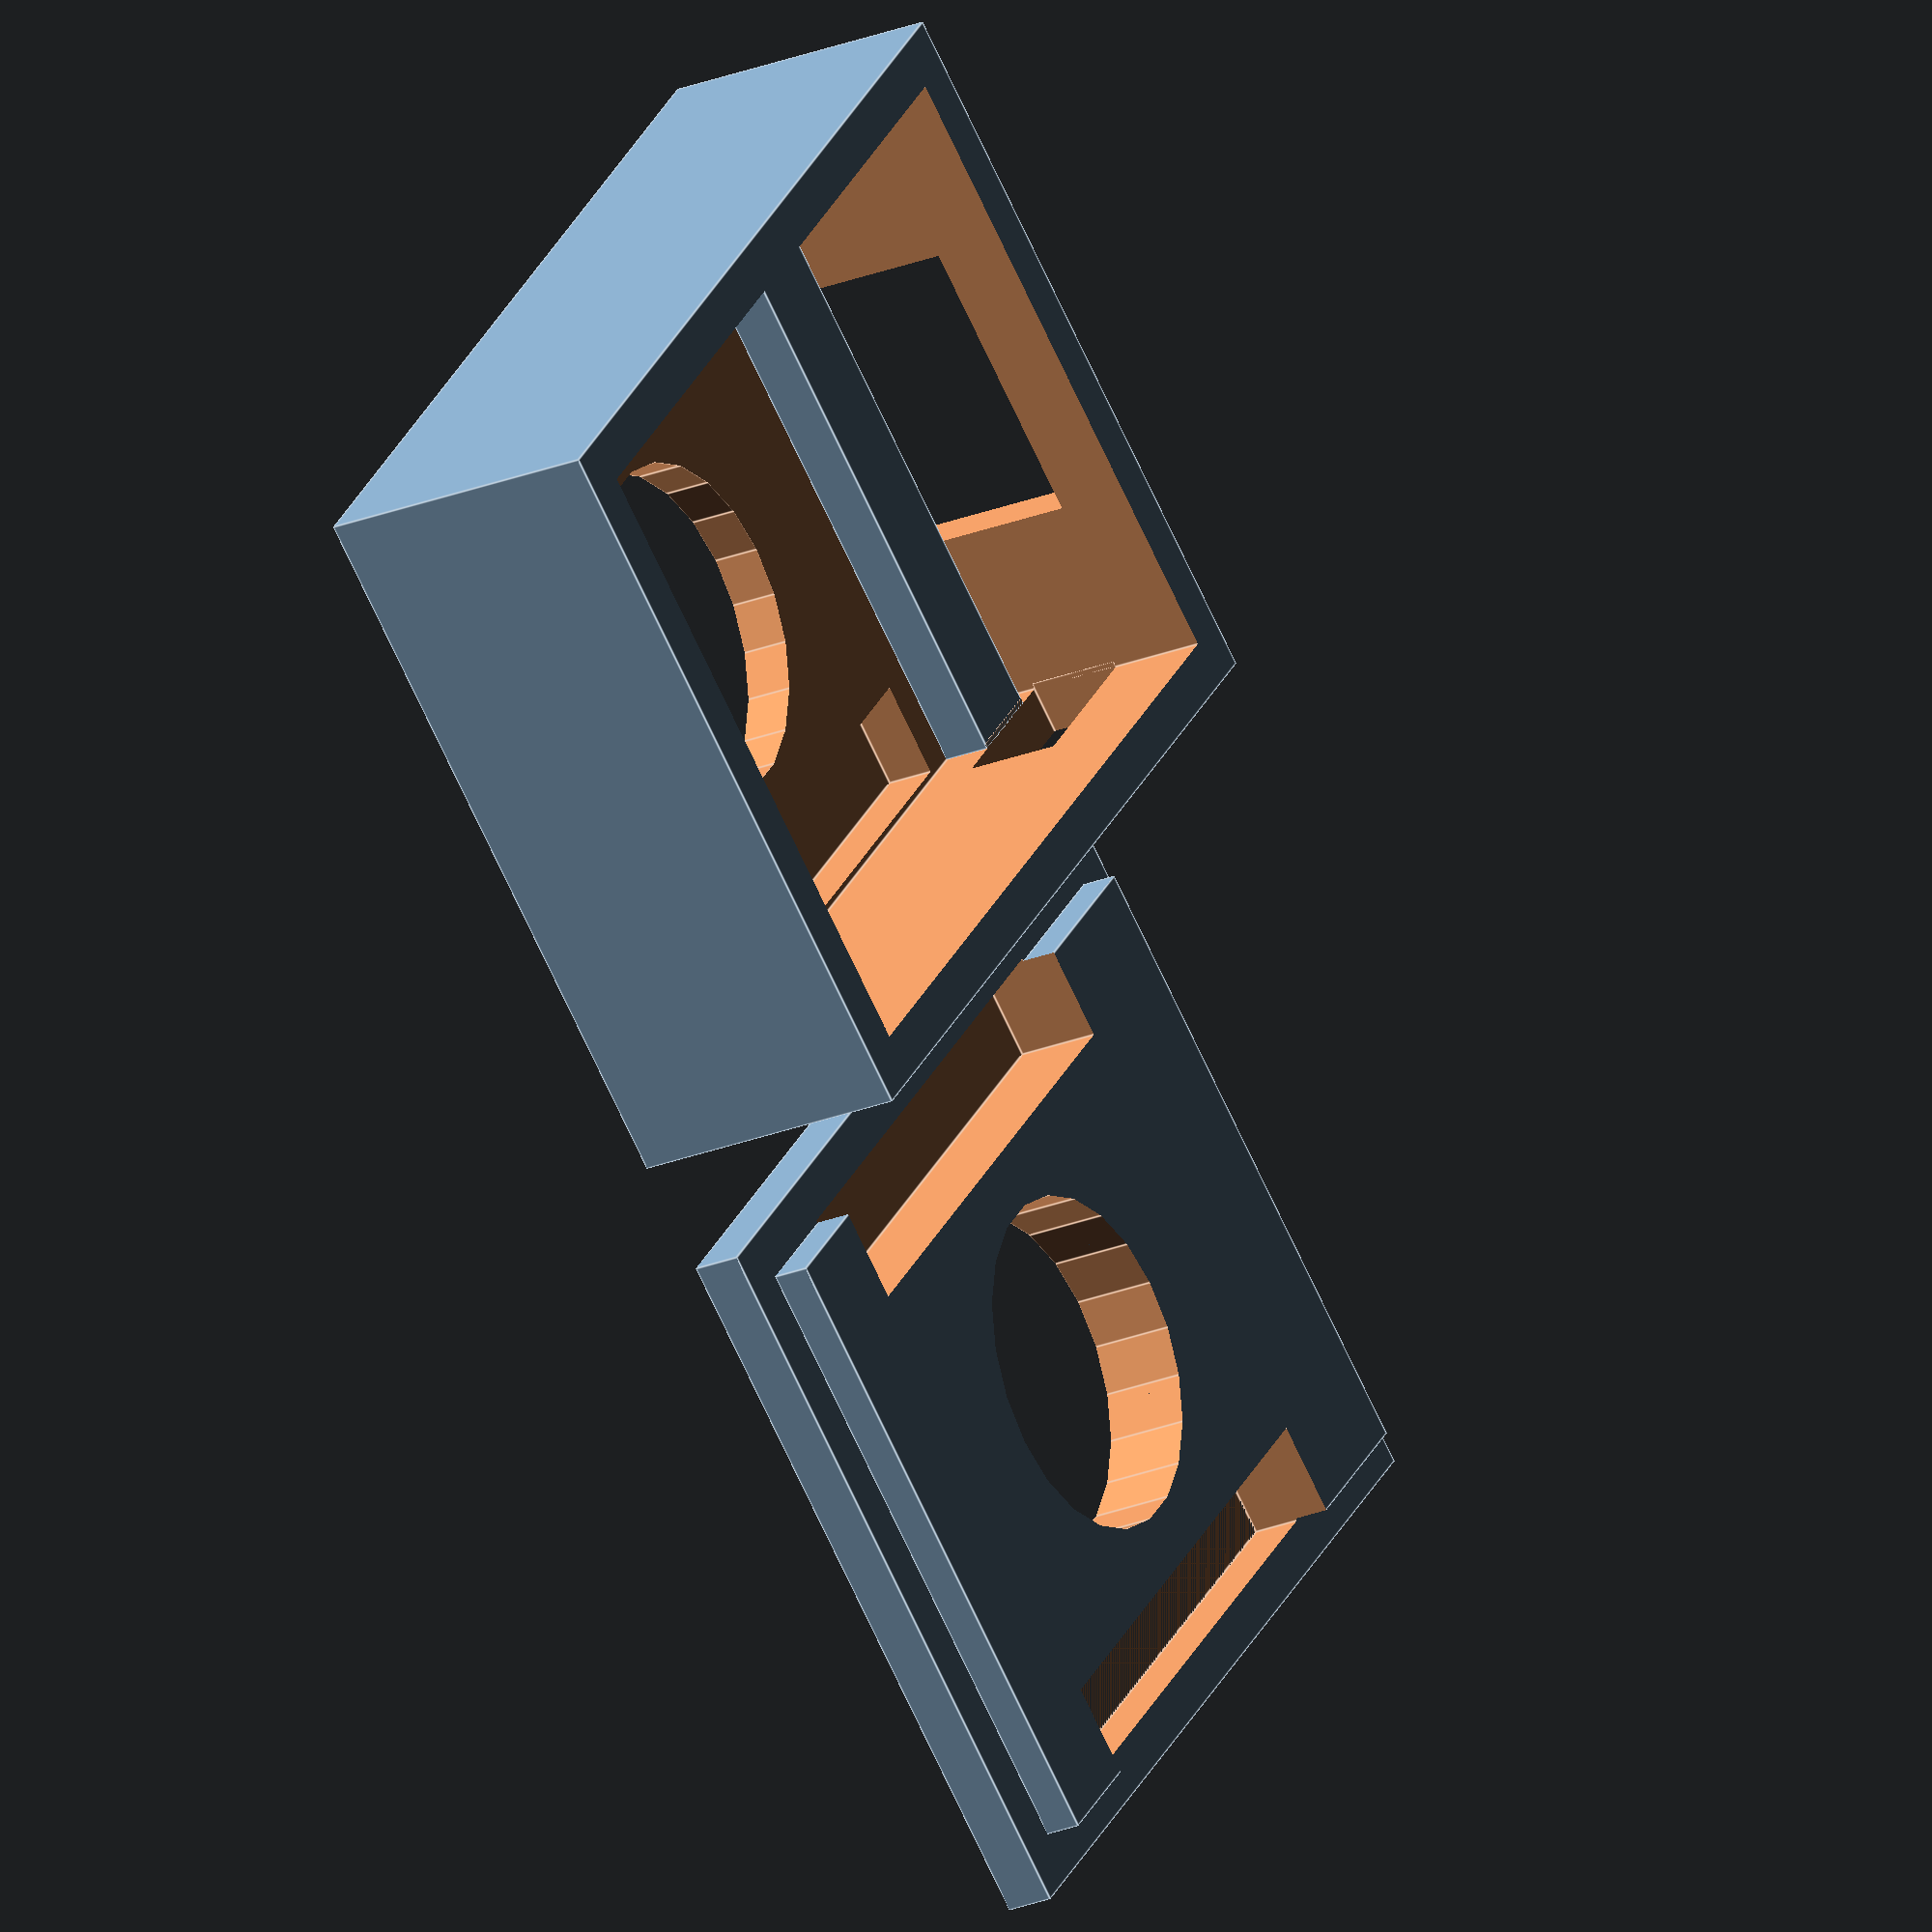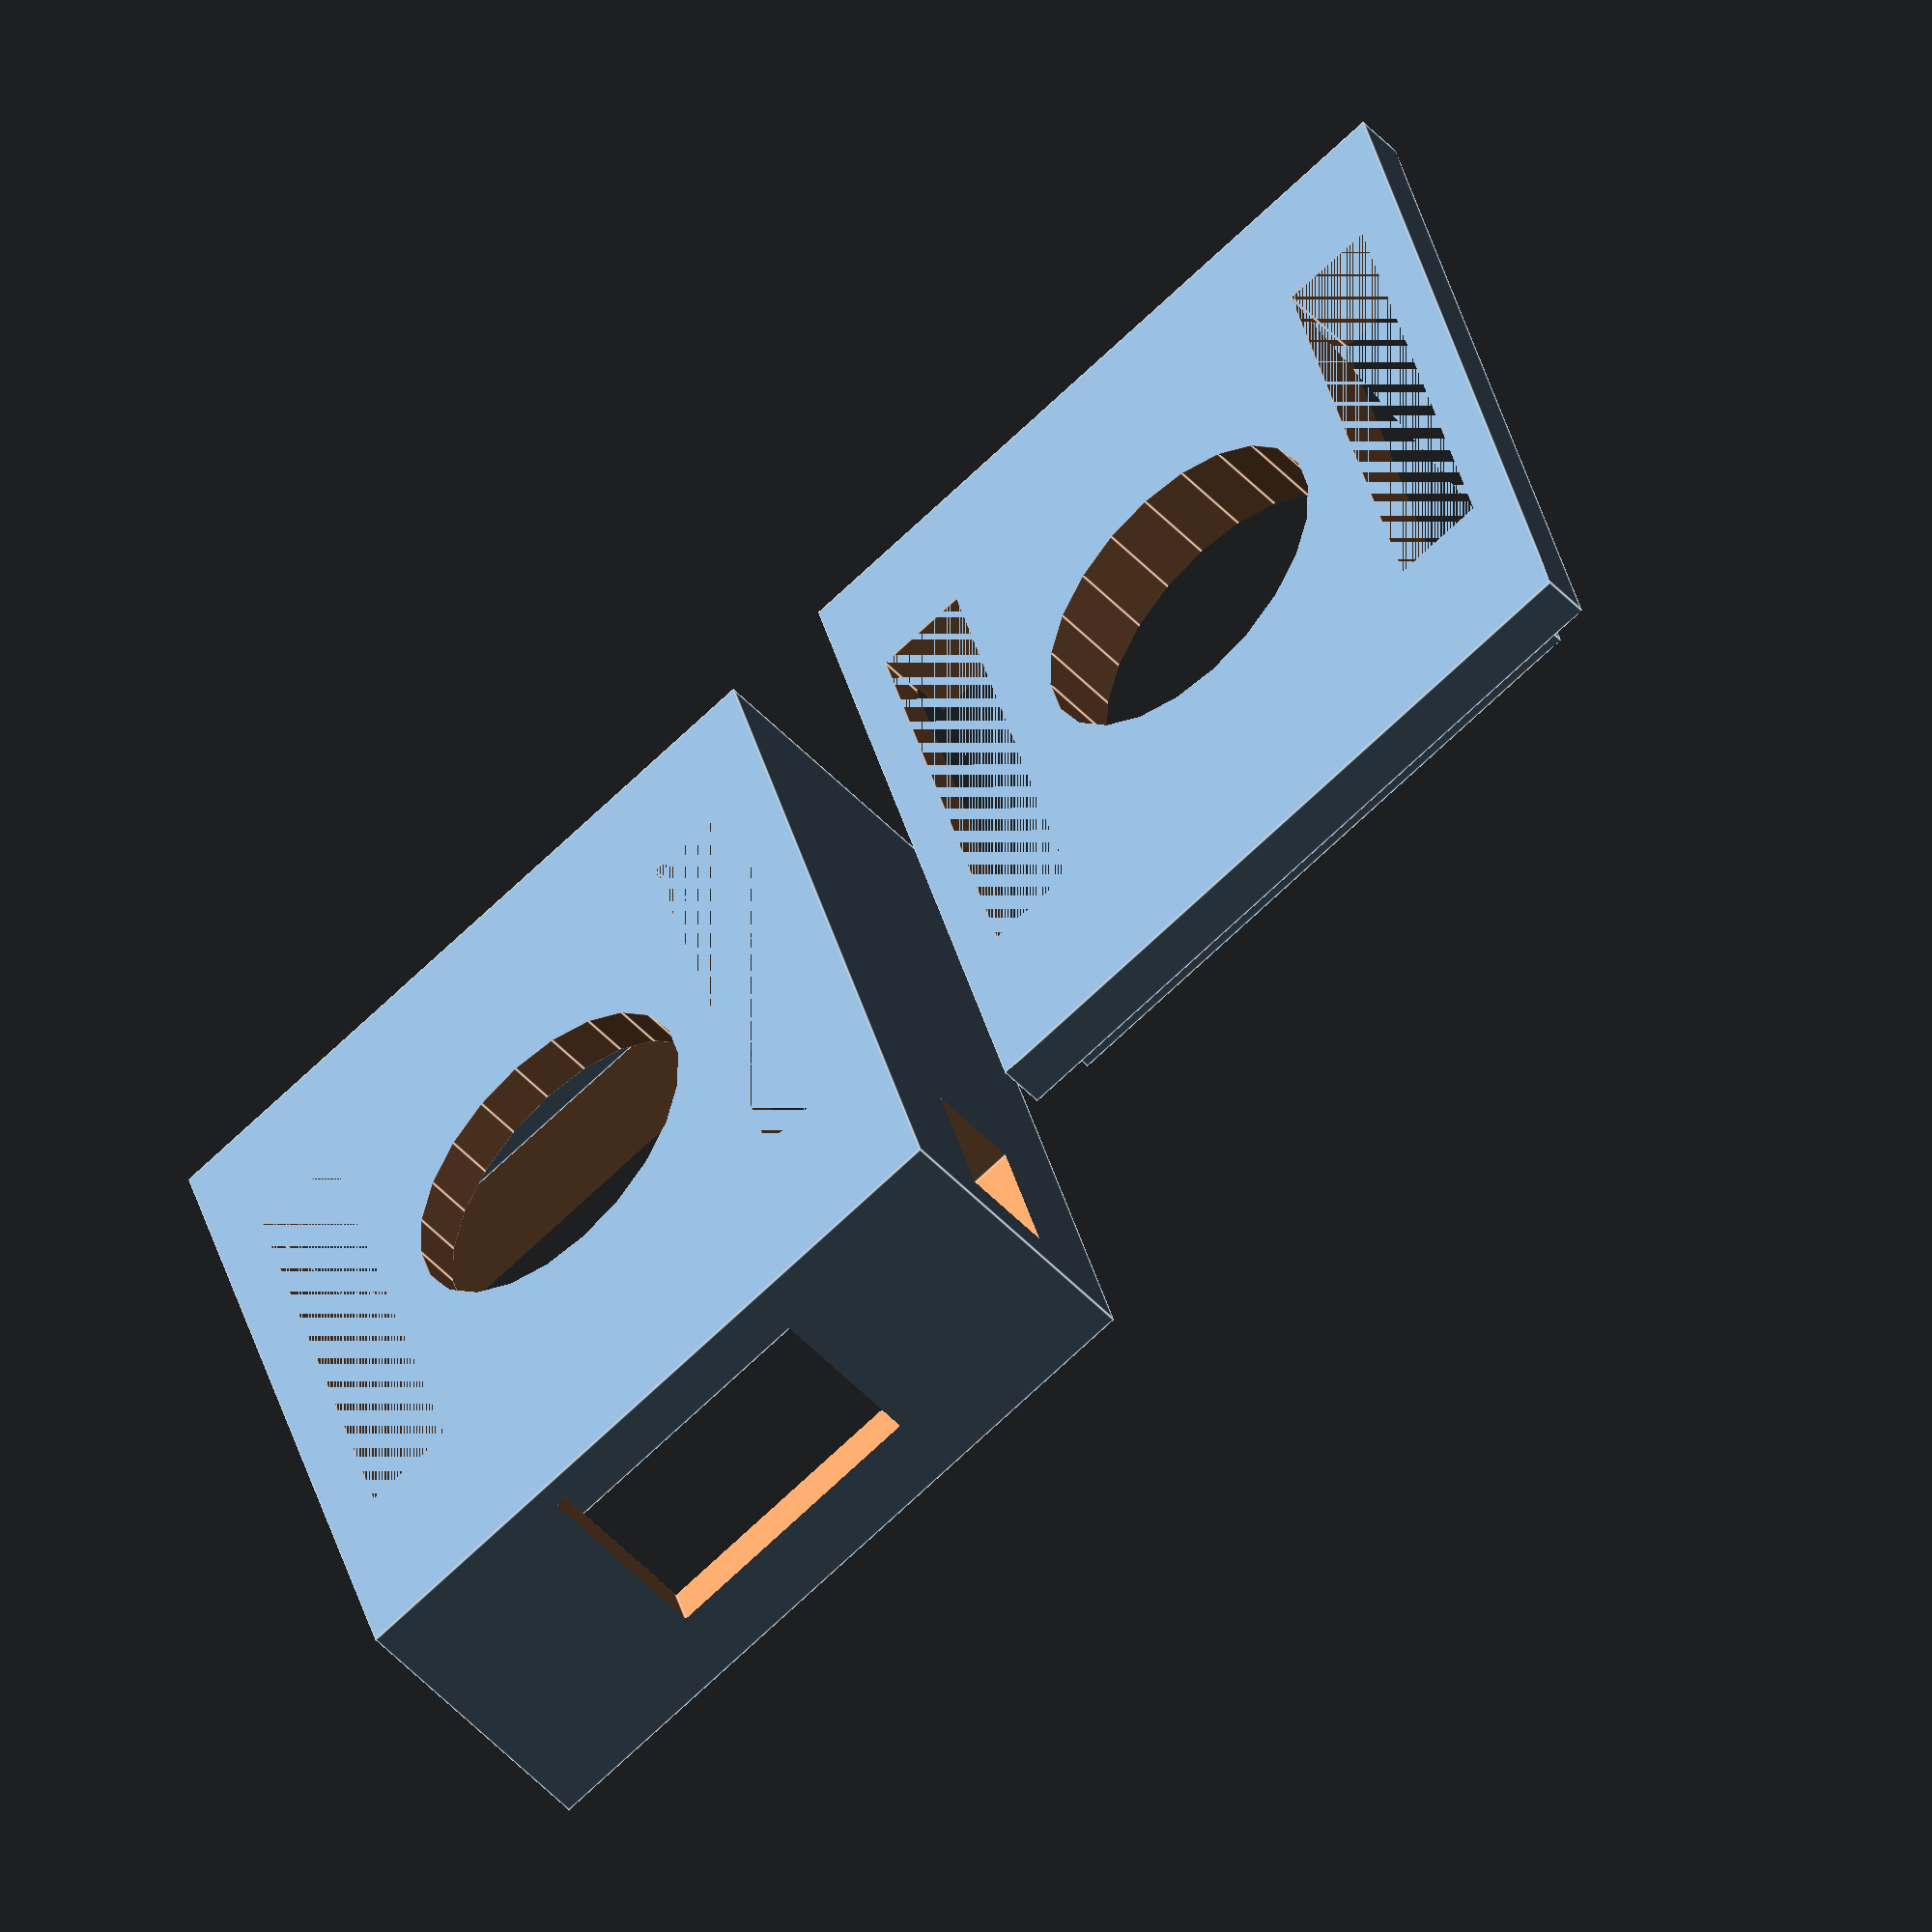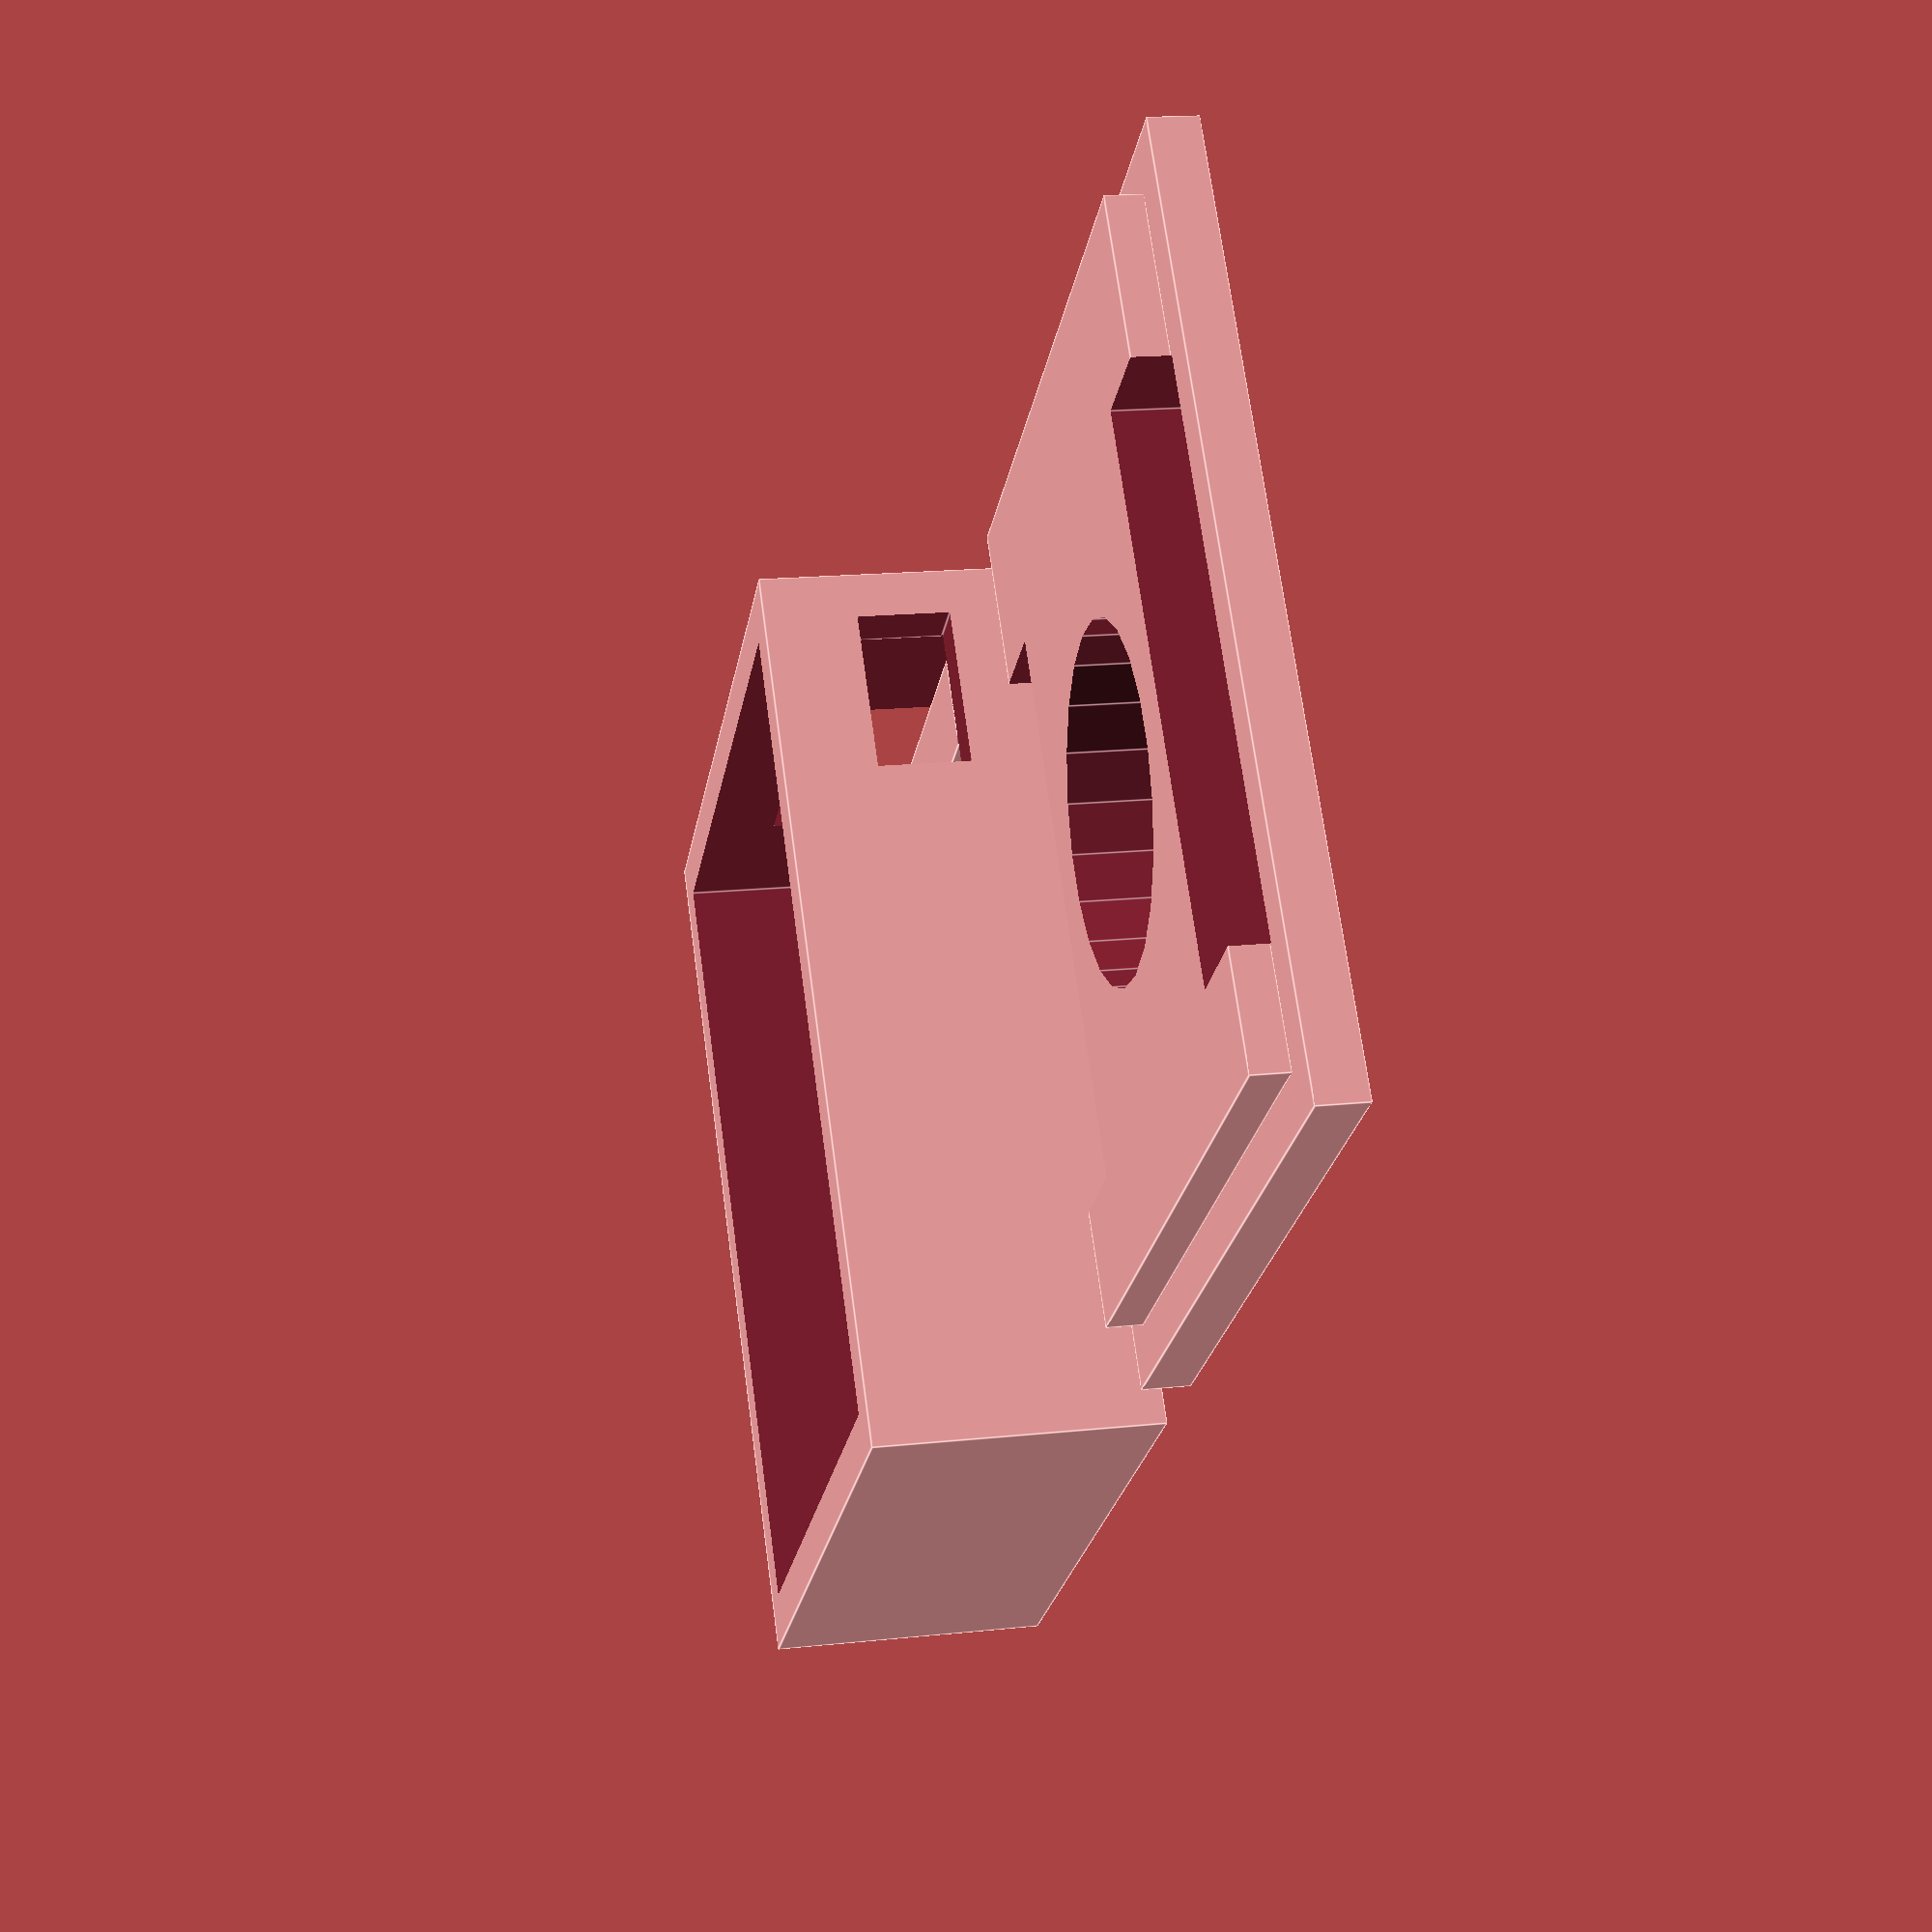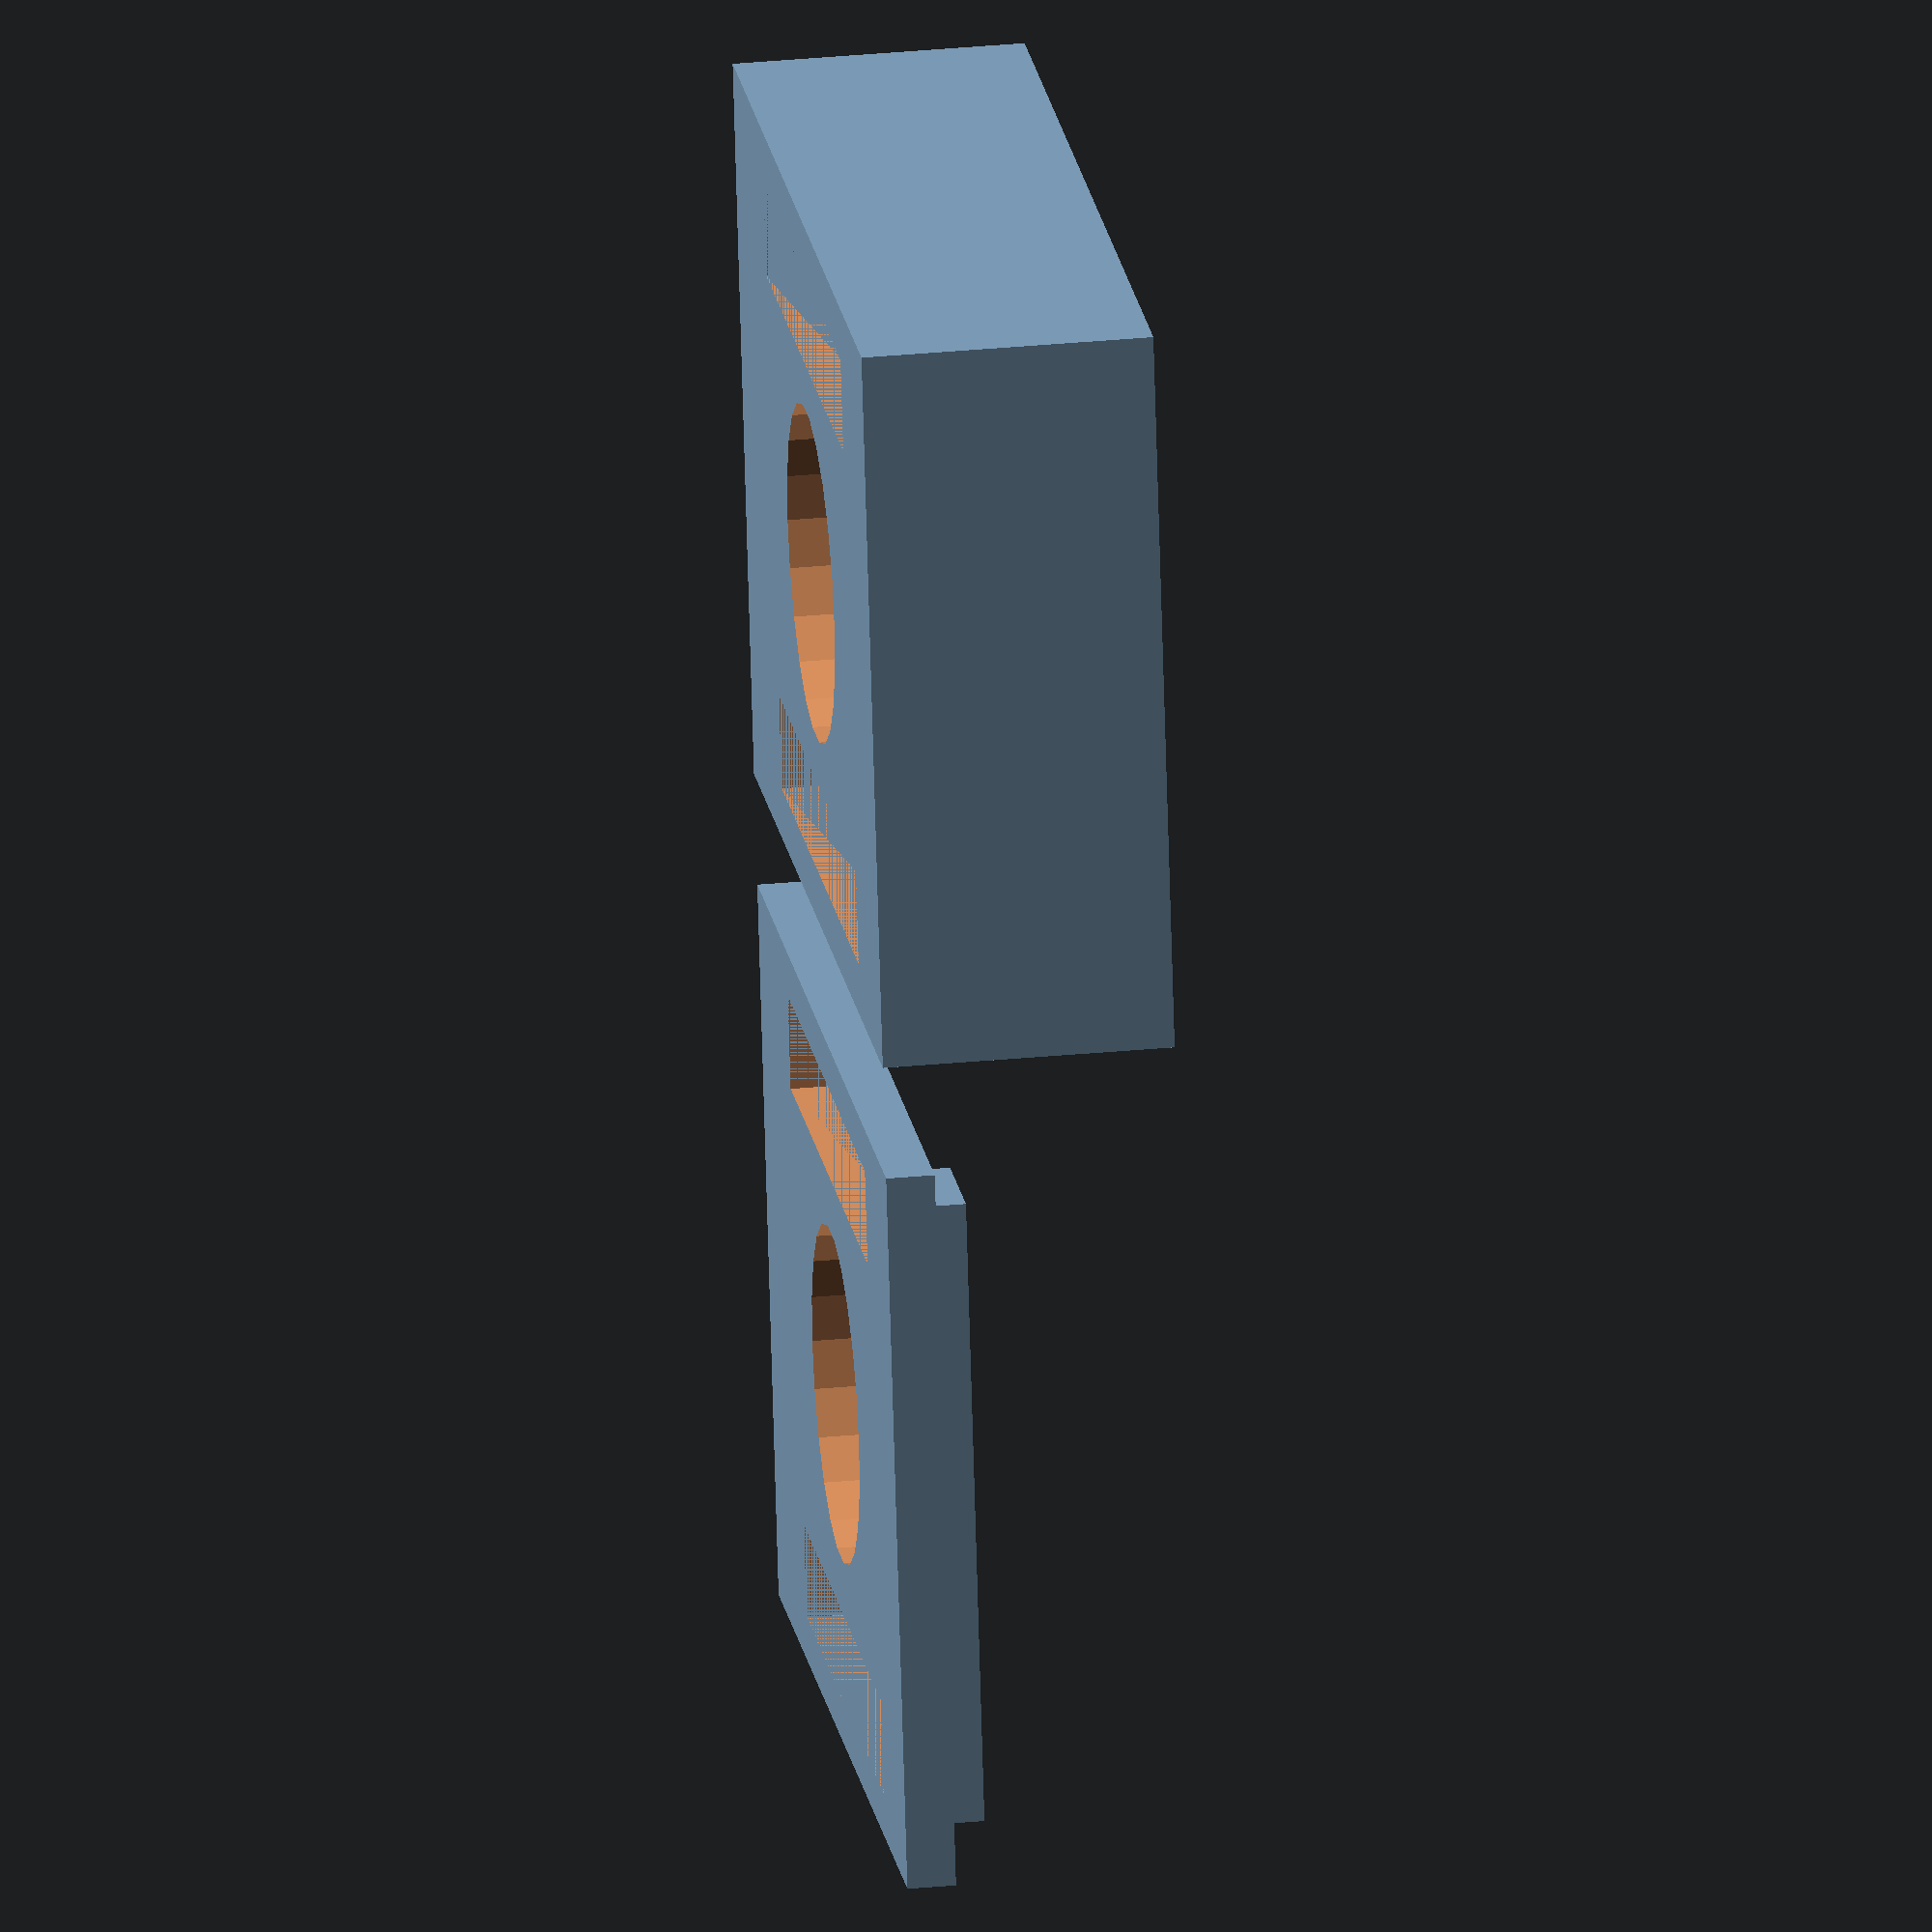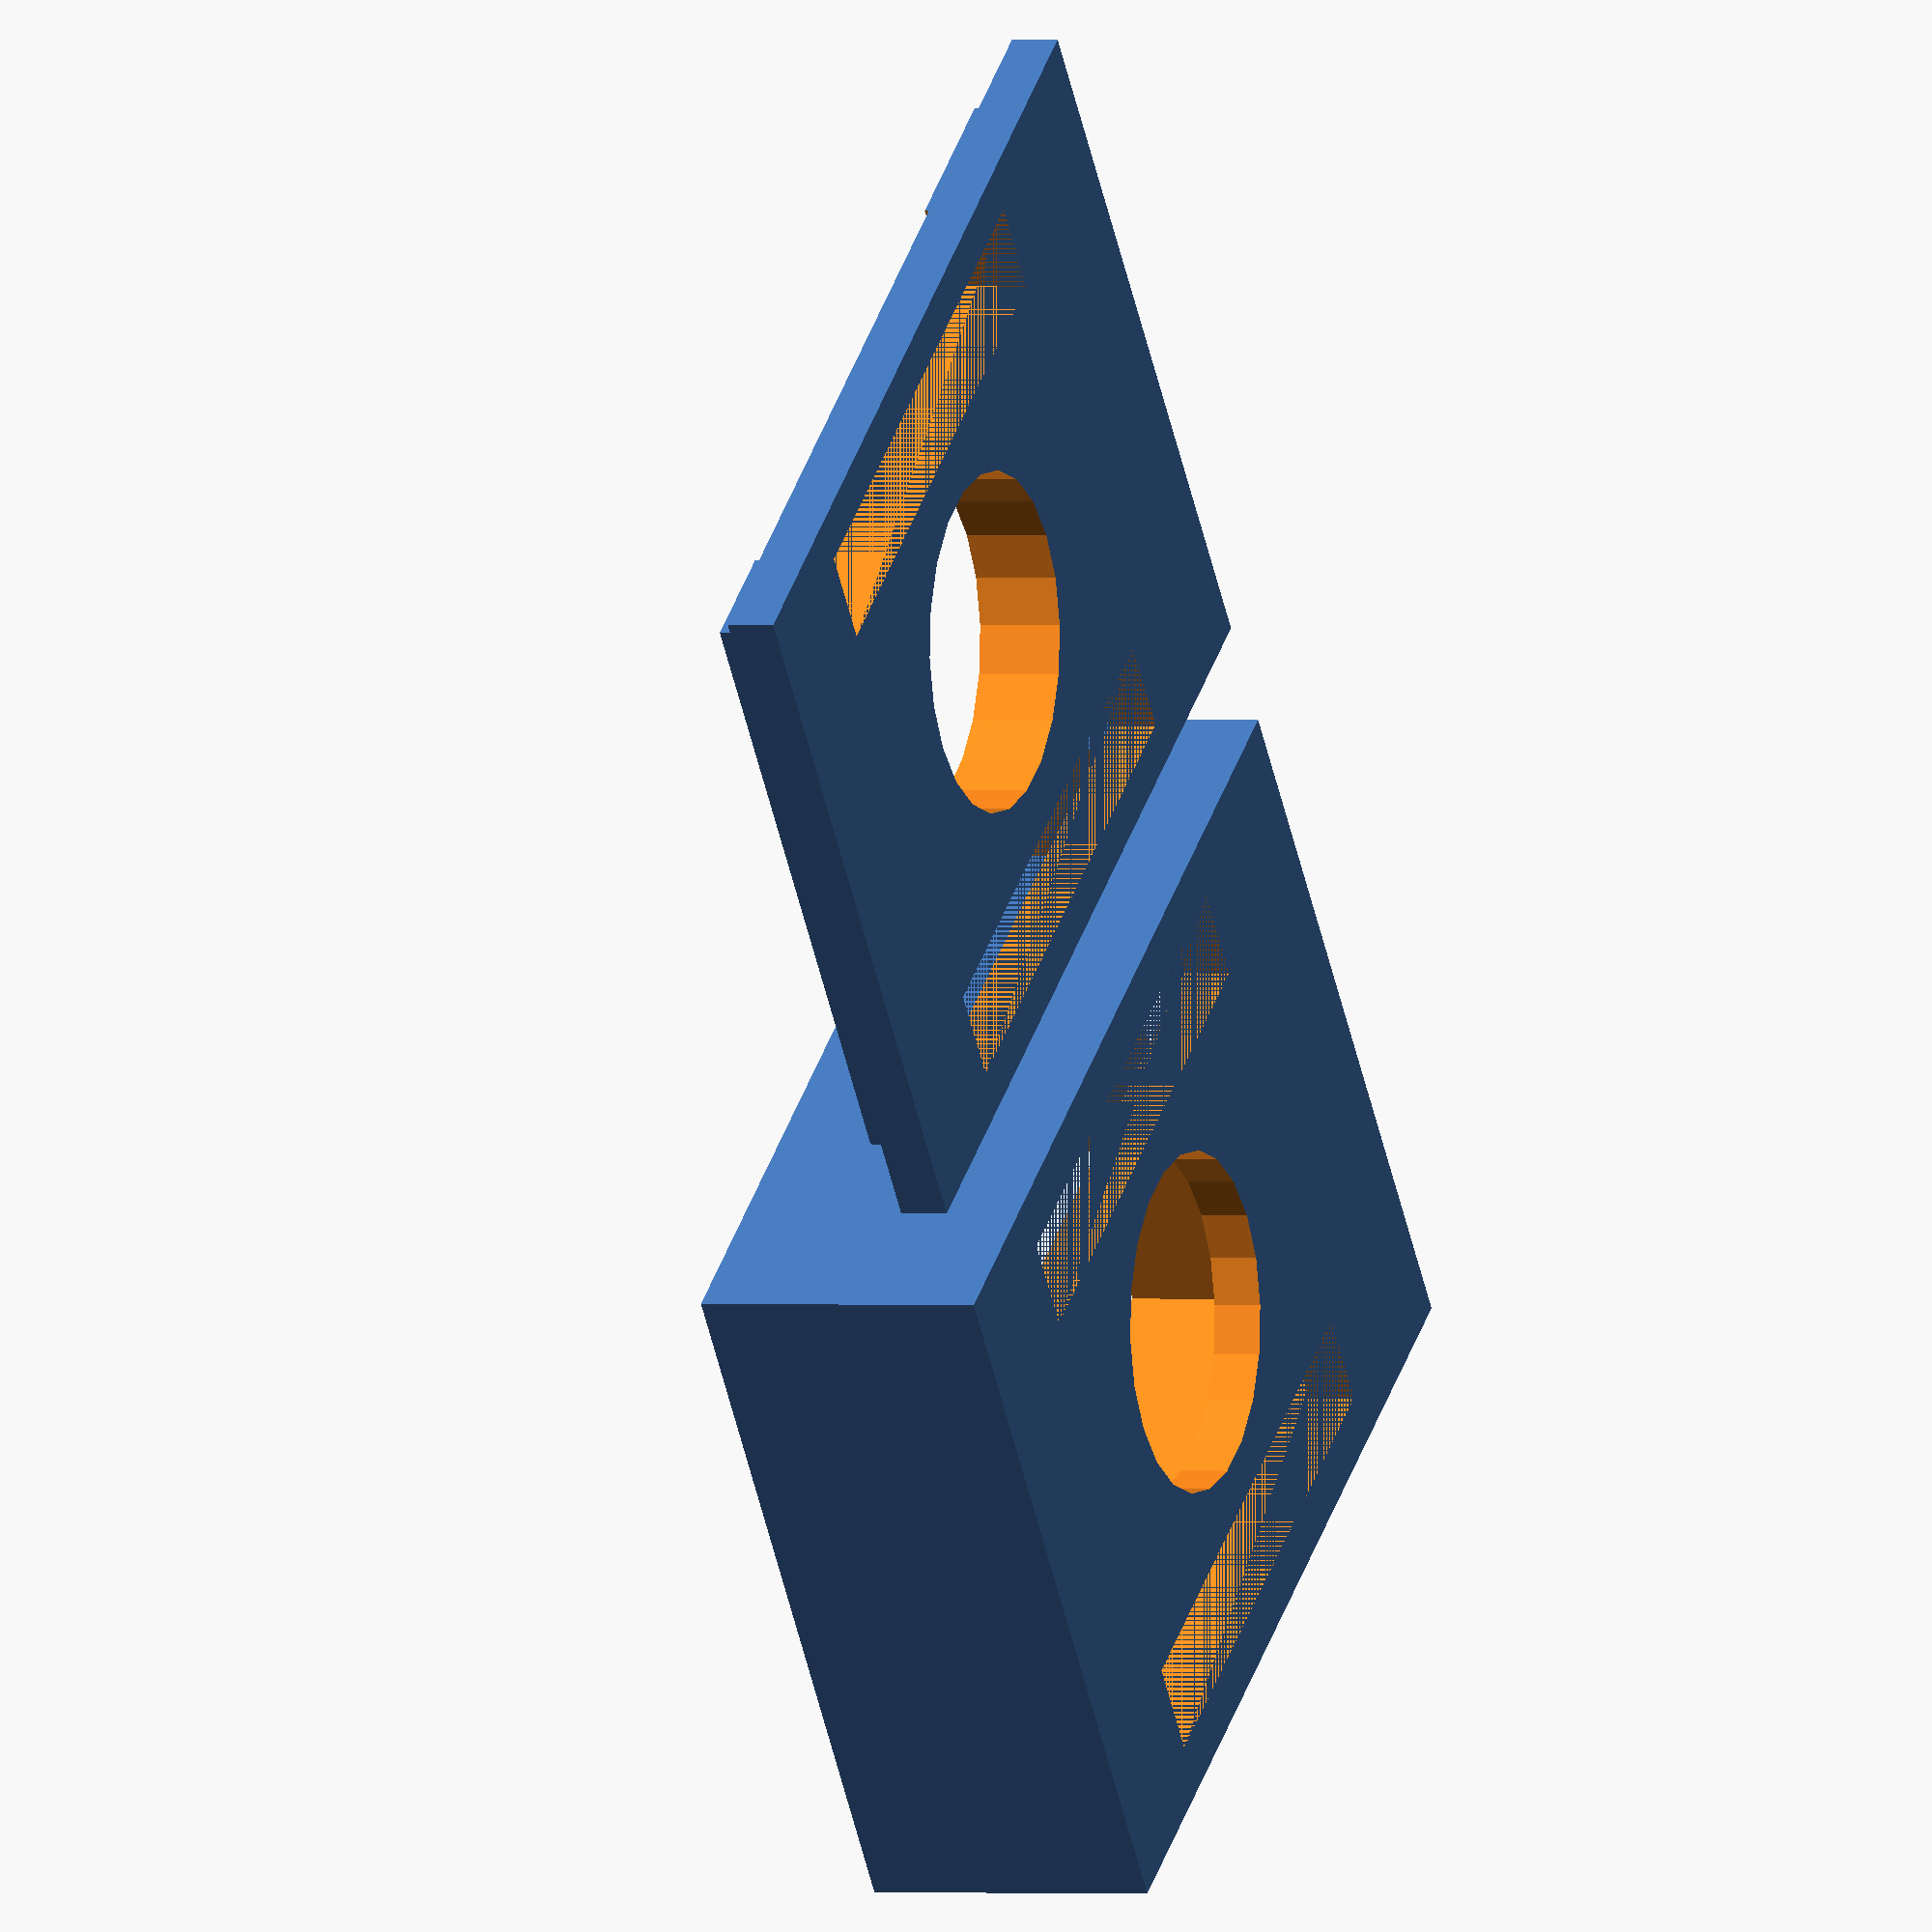
<openscad>

height = 12.0;

thickness = 2.0;
fudge = 0.1;

width = 38.5;
depth = 30.50;
 
cavity_width = width - (2 * thickness);
cavity_depth = depth - (2 * thickness);
cavity_height = height - thickness + fudge;

hole_diameter = 7.0;

slit_width = 4.0;
slit_height = 23.0;

// lid
difference() {
    union () {
        translate([-(width / 2.0), 20, 0.0]) cube([width, depth, 2.0]);
        translate([-(cavity_width / 2.0), 22, 2.0]) cube([cavity_width, cavity_depth, 1.5]);            
    }
    translate([1, 22 + (cavity_depth / 2), 2.5]) cylinder(h = 5 + fudge, r1 = hole_diameter, r2 =hole_diameter, center = true);
    rotate([0, 0, 90]) translate([21.9, -12.5, 0]) cube([slit_width, slit_height, 10]);
    rotate([0, 0, 90]) translate([44.6, -12.5, 0]) cube([slit_width, slit_height, 10]);
}

// base
union() {
    translate([13.5, -(cavity_depth / 2.0), 2]) cube([4.0, cavity_depth, 4.0]);
    translate([-16, -(cavity_depth / 2.0), 2]) cube([4.0, cavity_depth, 2.0]);
    difference () {
        translate([0, 0, height / 2.0]) cube([width, depth, height], center = true); 
        translate([0, 0, (cavity_height / 2.0) + thickness]) cube([cavity_width, cavity_depth, cavity_height], center = true);
        translate([1, 0, thickness / 2.0]) cylinder(h = thickness + fudge, r1 = hole_diameter, r2 = hole_diameter, center = true);
        rotate([0, 0, 90]) translate([9, -12.5, 0]) cube([slit_width, slit_height, 5]);
        rotate([0, 0, 90]) translate([-13, -12.5, 0]) cube([slit_width, slit_height, 5]);
        translate([-20, -6, 1]) cube([3, 12, 8]);
        translate([-17.25, 13.0, 4]) cube([7, 3, 4]);        
    }
}
</openscad>
<views>
elev=24.3 azim=131.0 roll=303.7 proj=o view=edges
elev=50.1 azim=285.2 roll=221.1 proj=o view=edges
elev=162.5 azim=229.9 roll=101.8 proj=p view=edges
elev=149.8 azim=11.8 roll=278.0 proj=o view=wireframe
elev=179.3 azim=217.6 roll=67.7 proj=o view=solid
</views>
